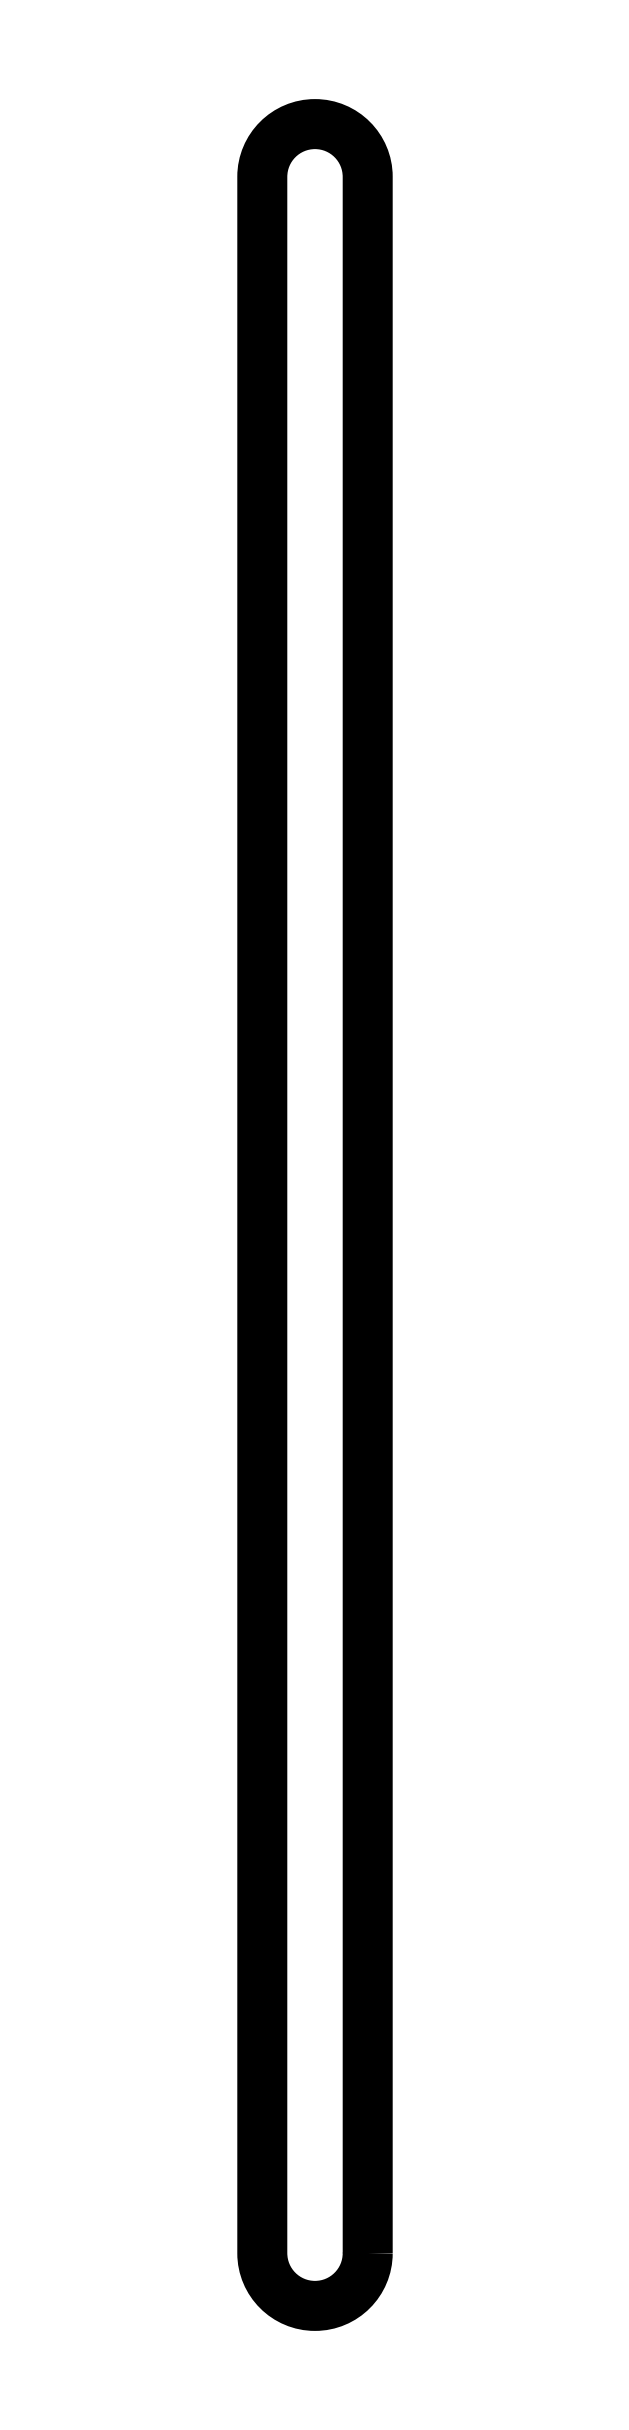
<metadata>
{"format":"dxf","ext":"dxf","renderer":"ezdxf+matplotlib","layout":"modelspace","background":"white","min_lineweight":24,"dpi":150}
</metadata>
<code>
0
SECTION
2
ENTITIES
0
POLYLINE
8
0
66
1
70
1
0
VERTEX
8
0
10
-73.67
20
-131.8
0
VERTEX
8
0
10
-73.67
20
-106.8
42
1
0
VERTEX
8
0
10
-74.94
20
-106.8
0
VERTEX
8
0
10
-74.94
20
-131.8
42
1
0
SEQEND
8
0
0
ENDSEC
0
EOF

</code>
